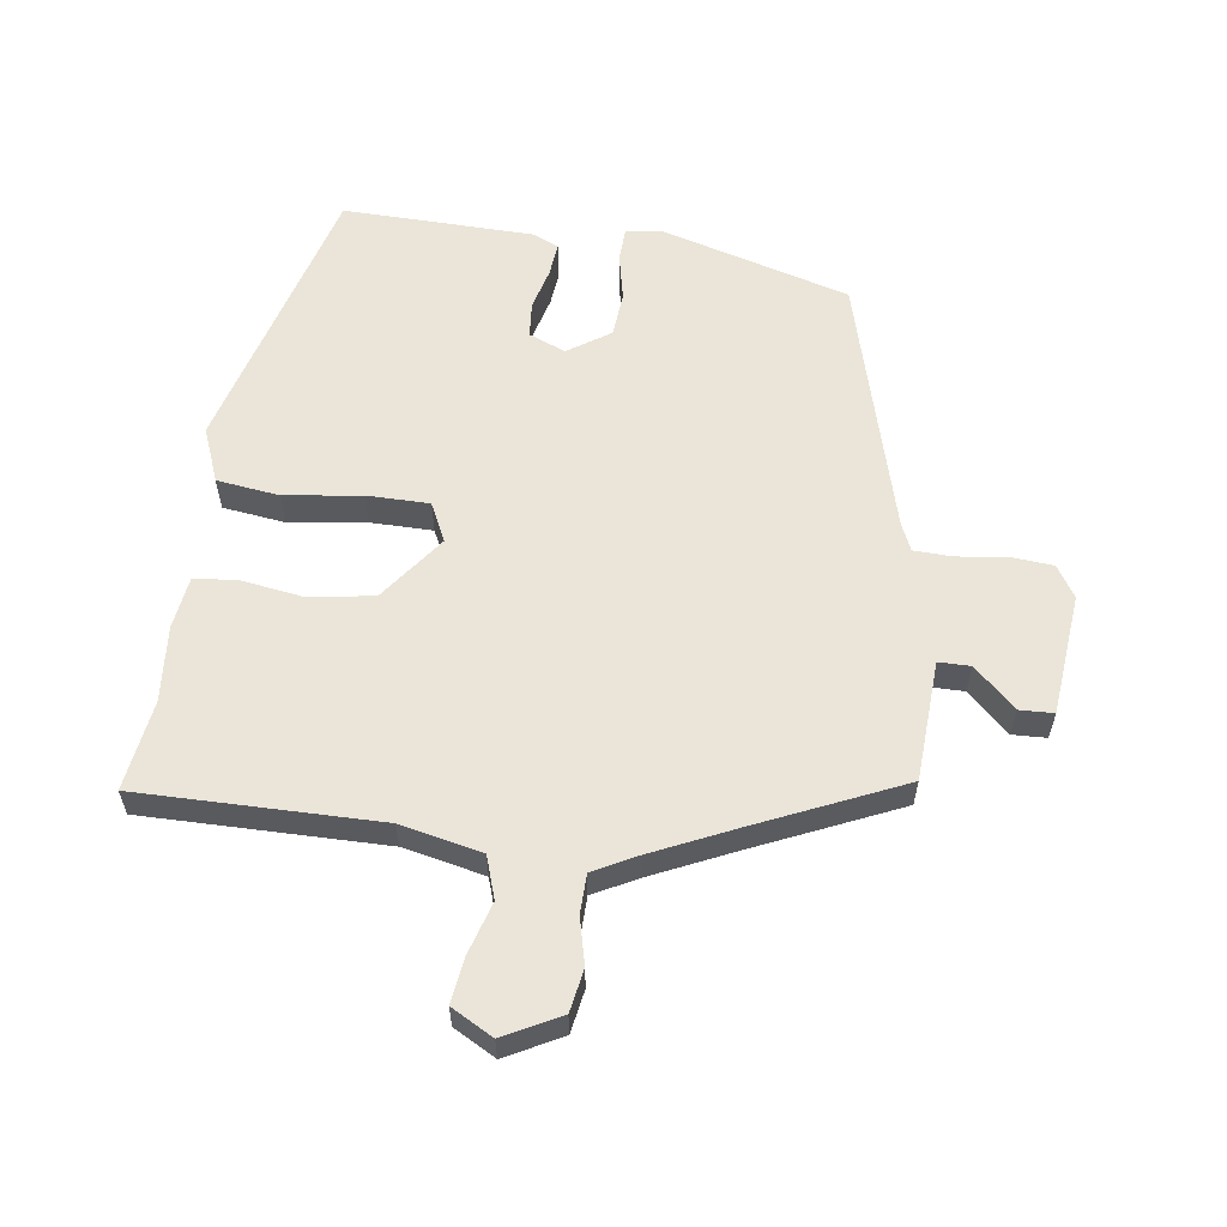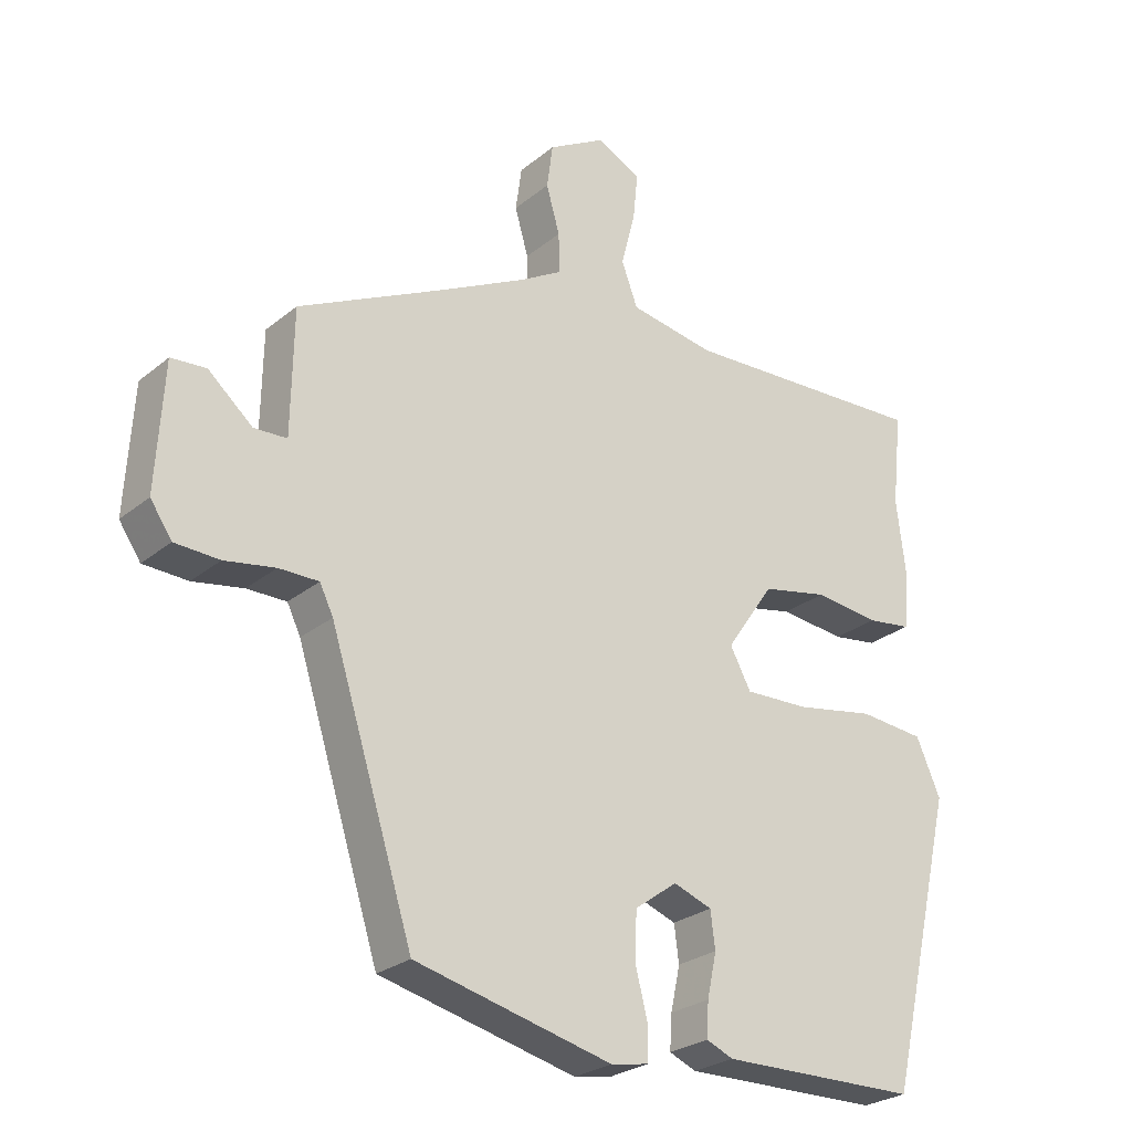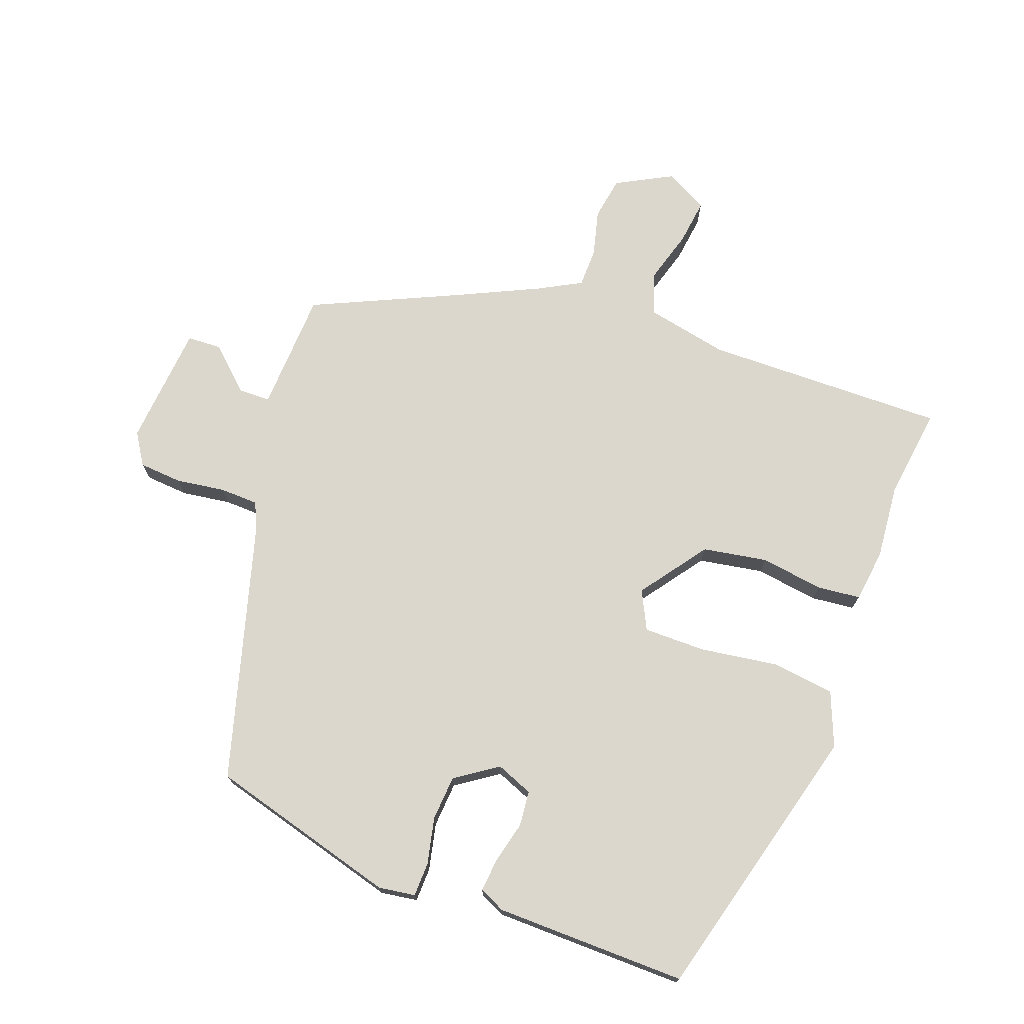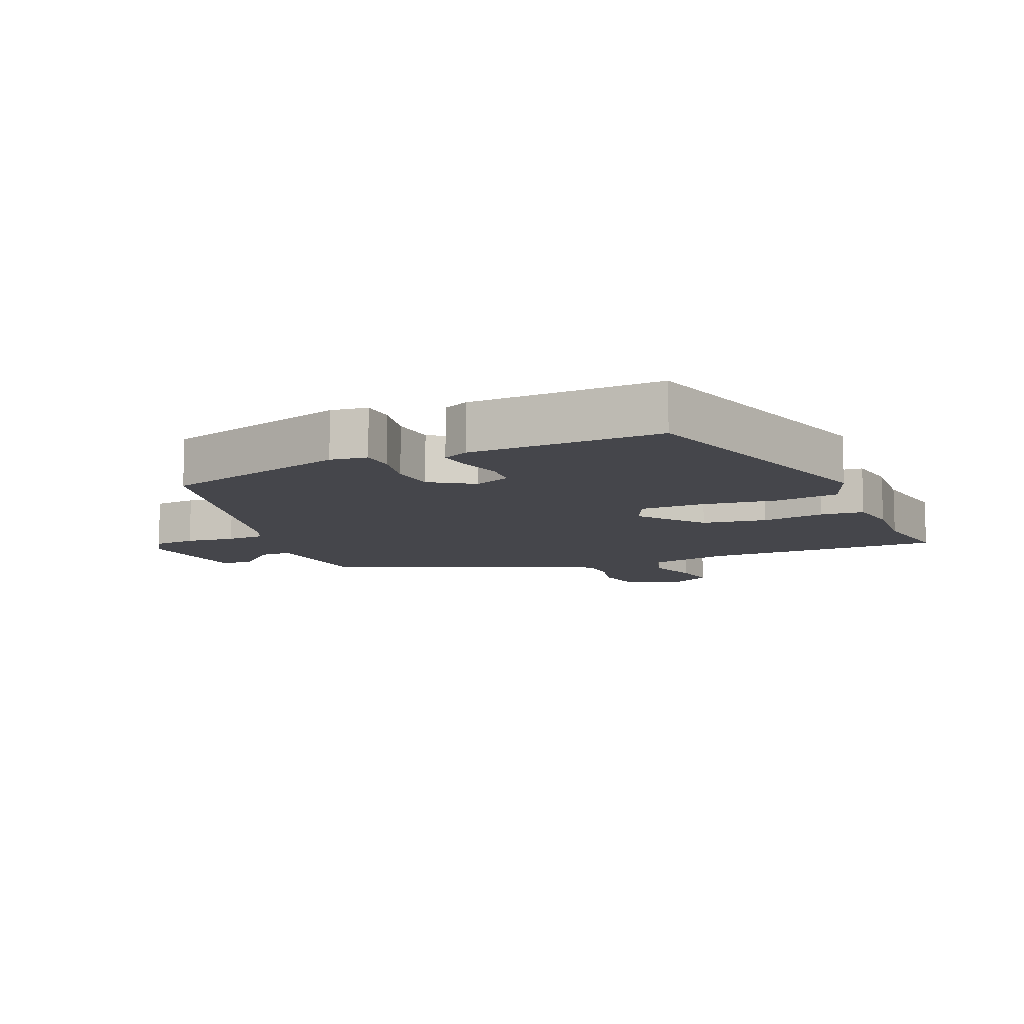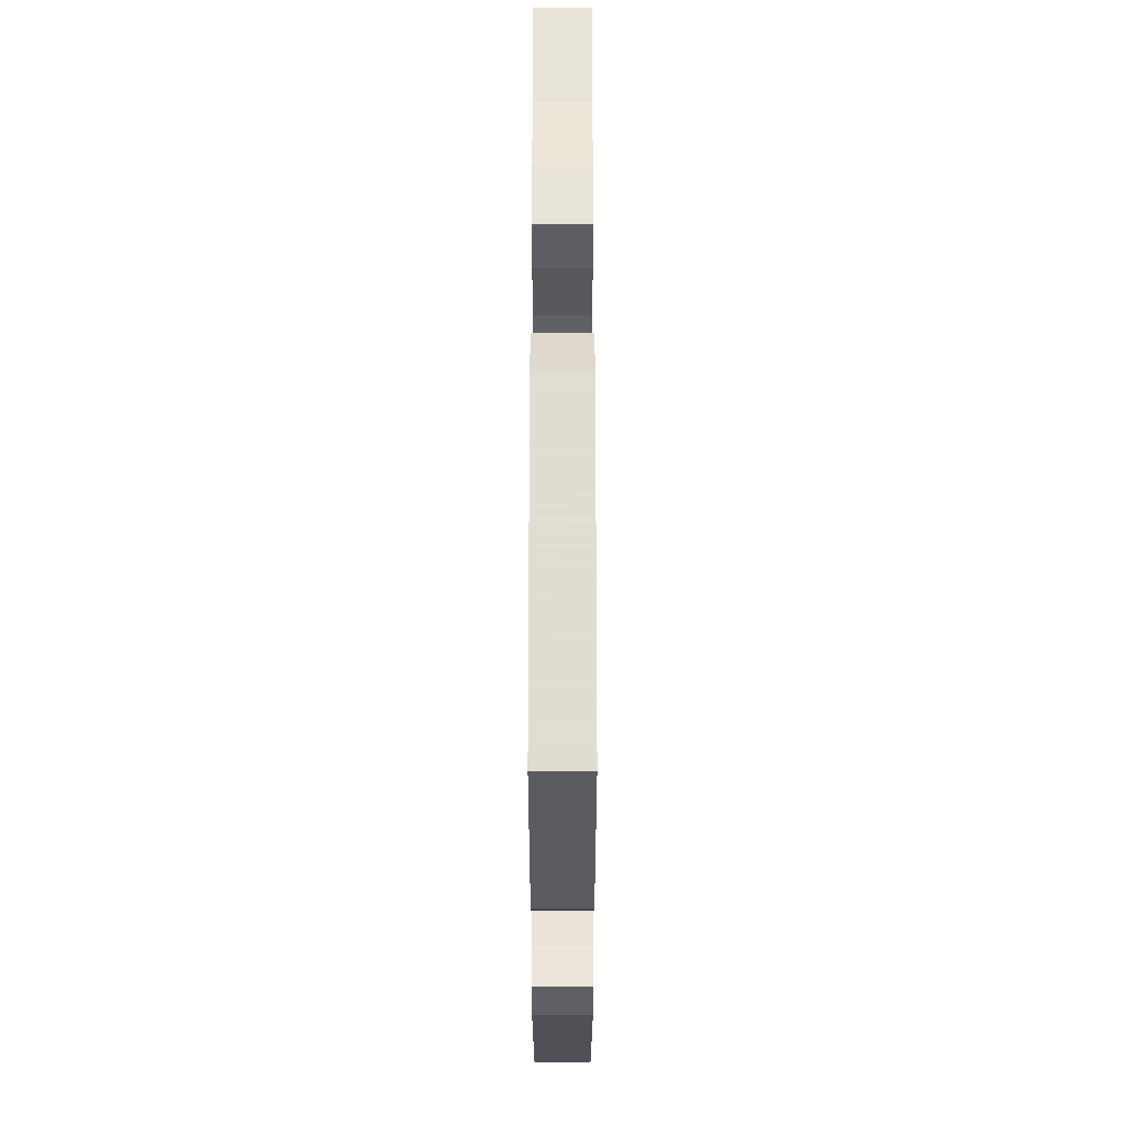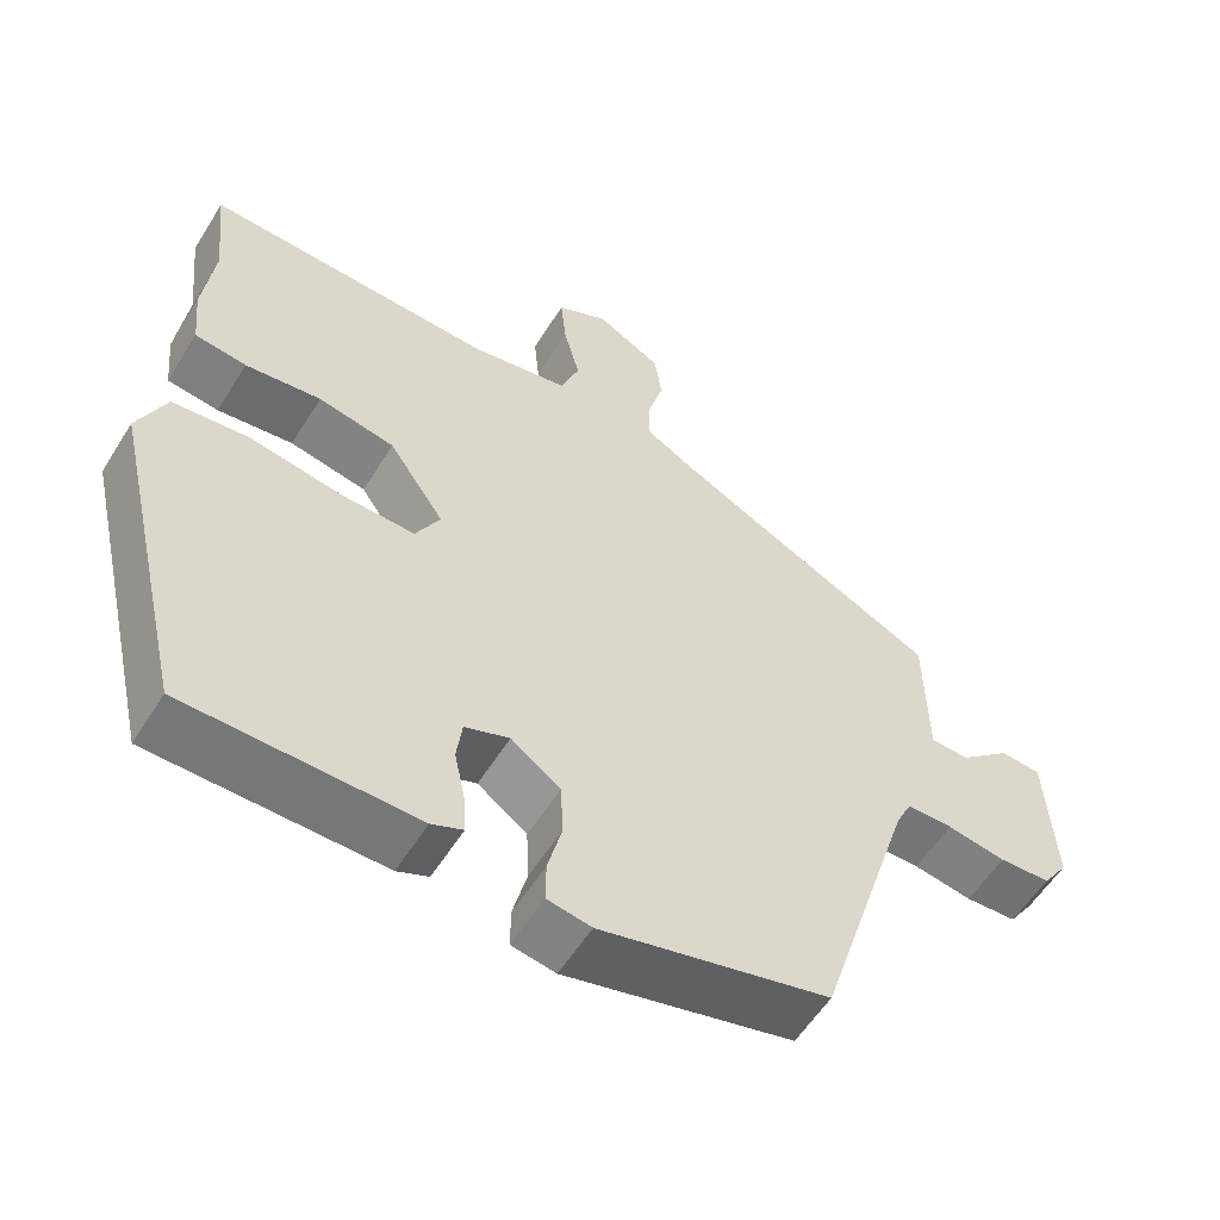
<metadata>
{"format":"obj","ext":"obj","renderer":"f3d","projection":"perspective","resolution":1024,"background":"white","views":[{"elev":58.9,"azim":10.1,"up":"+Y"},{"elev":-26.1,"azim":141.8,"up":"+Z"},{"elev":73.3,"azim":-158.0,"up":"+Y"},{"elev":-10.1,"azim":-153.9,"up":"+Y"},{"elev":-34.2,"azim":-90.0,"up":"+Z"},{"elev":-56.7,"azim":-31.6,"up":"+Z"}]}
</metadata>
<code>
v 0.318 0.07 0.43
v 0.535 0.07 0.323
v 0.538 0.07 0.138
v 0.587 0.07 0.136
v 0.653 0.07 0.193
v 0.705 0.07 0.189
v 0.716 0.07 0.002
v 0.684 0.07 -0.045
v 0.618 0.07 -0.048
v 0.543 0.07 -0.035
v 0.484 0.07 -0.035
v 0.464 0.07 -0.076
v 0.34 0.07 -0.467
v 0.048 0.07 -0.538
v -0.008 0.07 -0.528
v -0.008 0.07 -0.476
v 0.01 0.07 -0.405
v 0.007 0.07 -0.336
v -0.056 0.07 -0.29
v -0.113 0.07 -0.311
v -0.12 0.07 -0.365
v -0.106 0.07 -0.43
v -0.103 0.07 -0.481
v -0.143 0.07 -0.498
v -0.437 0.07 -0.493
v -0.538 0.07 -0.061
v -0.502 0.07 0.021
v -0.405 0.07 0.03
v -0.287 0.07 0.009
v -0.192 0.07 0.006
v -0.161 0.07 0.064
v -0.232 0.07 0.168
v -0.33 0.07 0.188
v -0.427 0.07 0.177
v -0.493 0.07 0.186
v -0.501 0.07 0.267
v -0.487 0.07 0.383
v -0.502 0.07 0.522
v -0.132 0.07 0.505
v -0.006 0.07 0.527
v 0.018 0.07 0.591
v -0.003 0.07 0.672
v -0.01 0.07 0.742
v 0.056 0.07 0.775
v 0.14 0.07 0.727
v 0.149 0.07 0.661
v 0.129 0.07 0.591
v 0.128 0.07 0.531
v 0.192 0.07 0.494
v 0.318 0 0.43
v 0.535 0 0.323
v 0.538 0 0.138
v 0.587 0 0.136
v 0.653 0 0.193
v 0.705 0 0.189
v 0.716 0 0.002
v 0.684 0 -0.045
v 0.618 0 -0.048
v 0.543 0 -0.035
v 0.484 0 -0.035
v 0.464 0 -0.076
v 0.34 0 -0.467
v 0.048 0 -0.538
v -0.008 0 -0.528
v -0.008 0 -0.476
v 0.01 0 -0.405
v 0.007 0 -0.336
v -0.056 0 -0.29
v -0.113 0 -0.311
v -0.12 0 -0.365
v -0.106 0 -0.43
v -0.103 0 -0.481
v -0.143 0 -0.498
v -0.437 0 -0.493
v -0.538 0 -0.061
v -0.502 0 0.021
v -0.405 0 0.03
v -0.287 0 0.009
v -0.192 0 0.006
v -0.161 0 0.064
v -0.232 0 0.168
v -0.33 0 0.188
v -0.427 0 0.177
v -0.493 0 0.186
v -0.501 0 0.267
v -0.487 0 0.383
v -0.502 0 0.522
v -0.132 0 0.505
v -0.006 0 0.527
v 0.018 0 0.591
v -0.003 0 0.672
v -0.01 0 0.742
v 0.056 0 0.775
v 0.14 0 0.727
v 0.149 0 0.661
v 0.129 0 0.591
v 0.128 0 0.531
v 0.192 0 0.494
f 45 46 47
f 44 45 47
f 43 44 47
f 42 43 47
f 41 42 47
f 40 41 47 48
f 39 40 48 49
f 37 38 39
f 39 49 1
f 37 39 1
f 36 37 1
f 35 36 1
f 34 35 1
f 33 34 1
f 27 28 29
f 26 27 29
f 25 26 29
f 24 25 29
f 23 24 29
f 22 23 29
f 21 22 29
f 20 21 29 30
f 19 20 30 31
f 15 16 17
f 14 15 17
f 13 14 17
f 12 13 17
f 11 12 17 18
f 8 9 10
f 7 8 10
f 6 7 10
f 5 6 10
f 4 5 10
f 3 4 10 11
f 1 2 3
f 33 1 3
f 32 33 3
f 31 32 3 11
f 11 18 19 31
f 96 95 94
f 96 94 93
f 96 93 92
f 96 92 91
f 96 91 90
f 97 96 90 89
f 98 97 89 88
f 88 87 86
f 50 98 88
f 50 88 86
f 50 86 85
f 50 85 84
f 50 84 83
f 50 83 82
f 78 77 76
f 78 76 75
f 78 75 74
f 78 74 73
f 78 73 72
f 78 72 71
f 78 71 70
f 79 78 70 69
f 80 79 69 68
f 66 65 64
f 66 64 63
f 66 63 62
f 66 62 61
f 67 66 61 60
f 59 58 57
f 59 57 56
f 59 56 55
f 59 55 54
f 59 54 53
f 60 59 53 52
f 52 51 50
f 52 50 82
f 52 82 81
f 60 52 81 80
f 80 68 67 60
f 1 50 51 2
f 2 51 52 3
f 3 52 53 4
f 4 53 54 5
f 5 54 55 6
f 6 55 56 7
f 7 56 57 8
f 8 57 58 9
f 9 58 59 10
f 10 59 60 11
f 11 60 61 12
f 12 61 62 13
f 13 62 63 14
f 14 63 64 15
f 15 64 65 16
f 16 65 66 17
f 17 66 67 18
f 18 67 68 19
f 19 68 69 20
f 20 69 70 21
f 21 70 71 22
f 22 71 72 23
f 23 72 73 24
f 24 73 74 25
f 25 74 75 26
f 26 75 76 27
f 27 76 77 28
f 28 77 78 29
f 29 78 79 30
f 30 79 80 31
f 31 80 81 32
f 32 81 82 33
f 33 82 83 34
f 34 83 84 35
f 35 84 85 36
f 36 85 86 37
f 37 86 87 38
f 38 87 88 39
f 39 88 89 40
f 40 89 90 41
f 41 90 91 42
f 42 91 92 43
f 43 92 93 44
f 44 93 94 45
f 45 94 95 46
f 46 95 96 47
f 47 96 97 48
f 48 97 98 49
f 49 98 50 1

</code>
